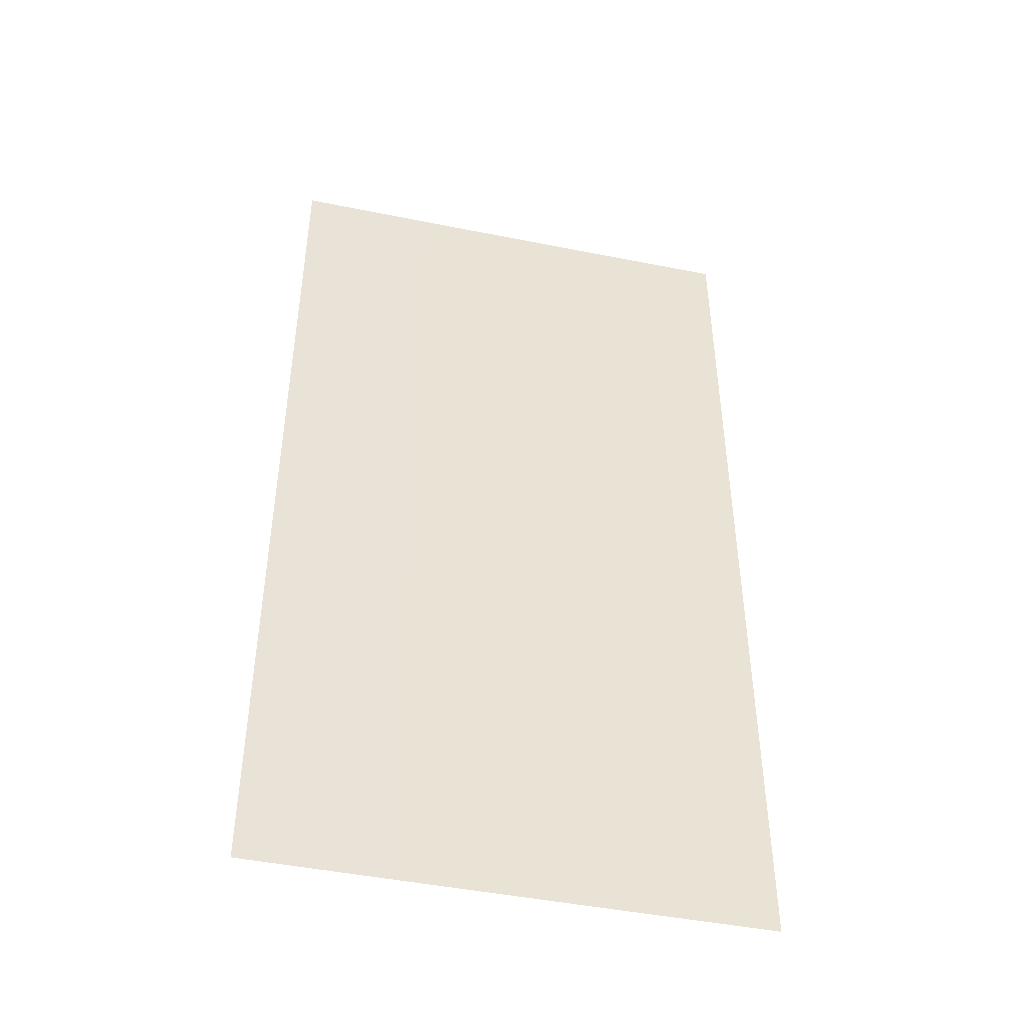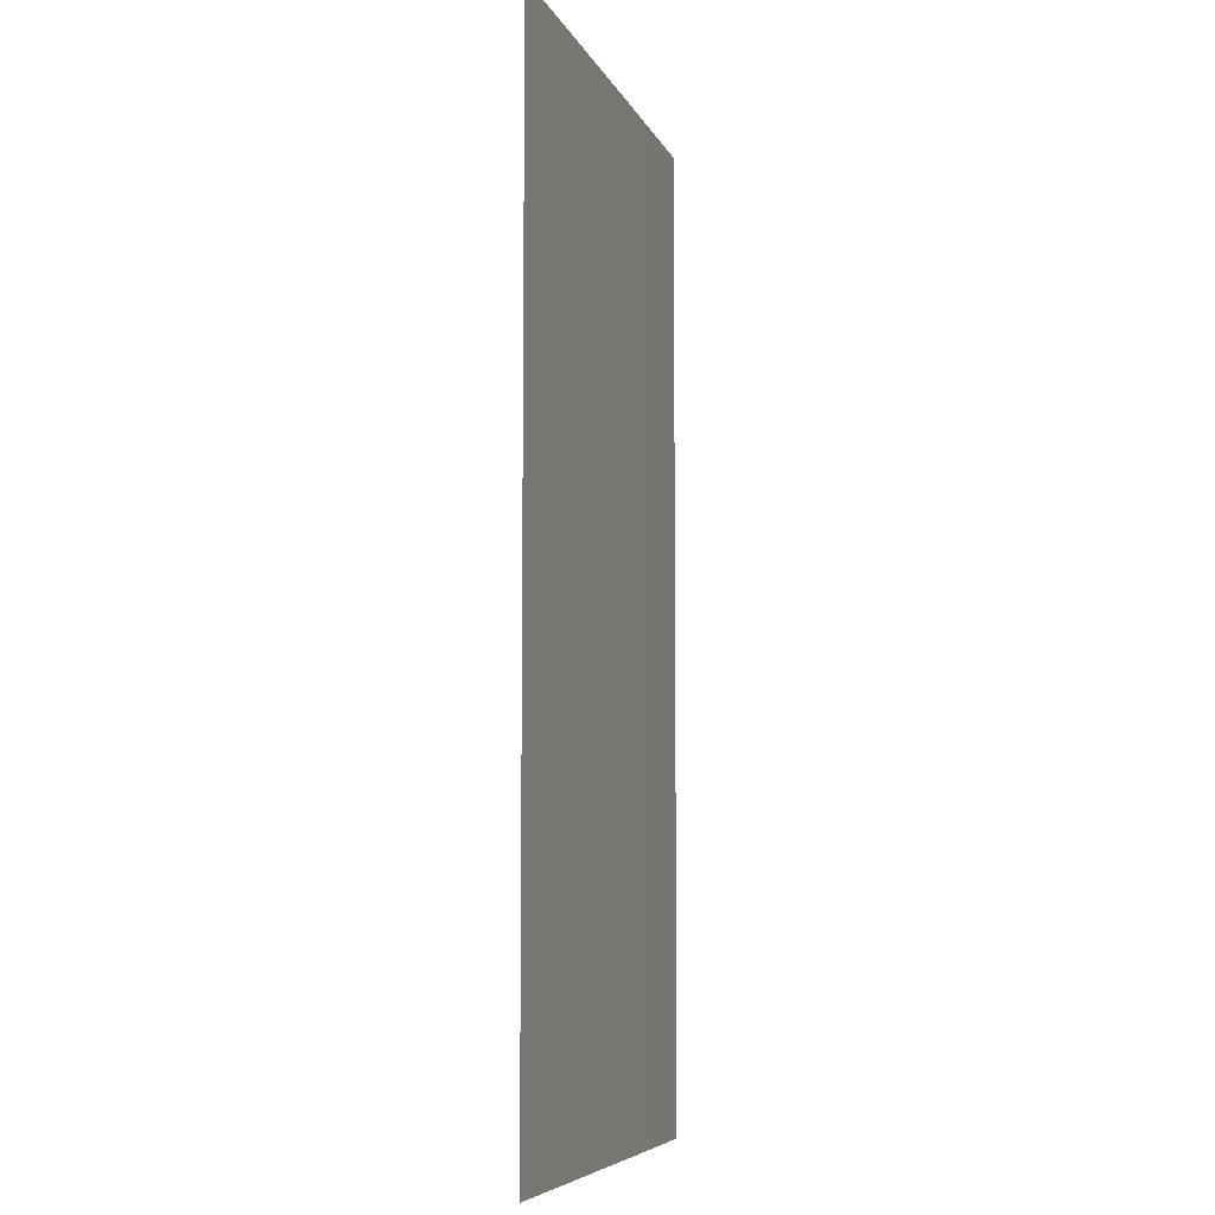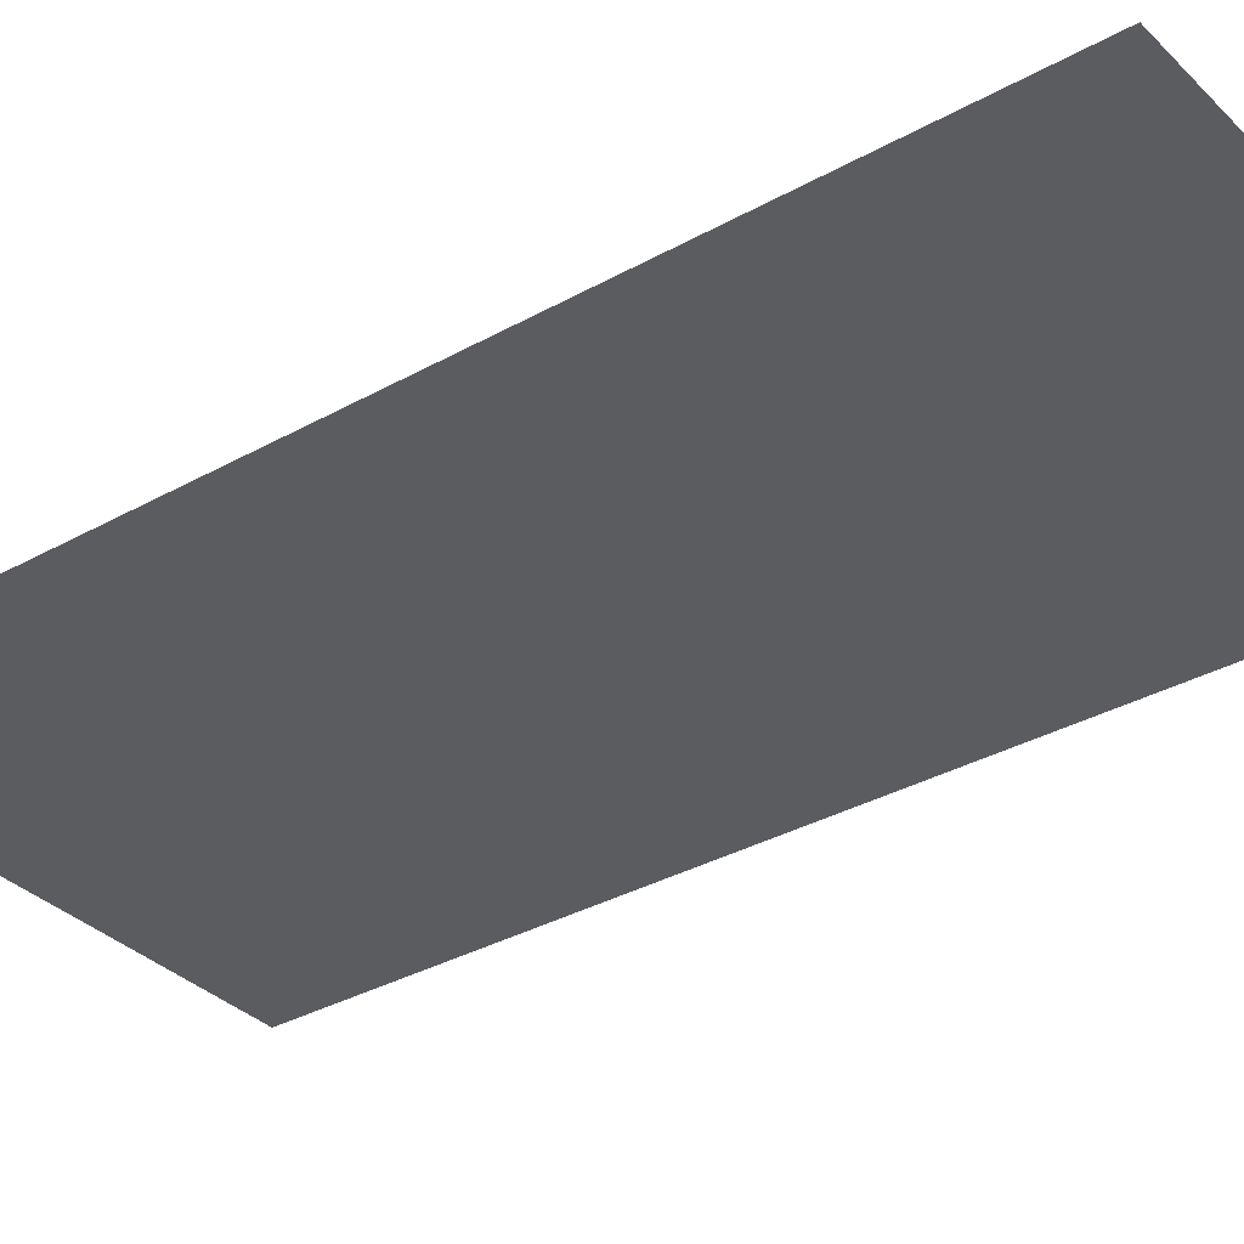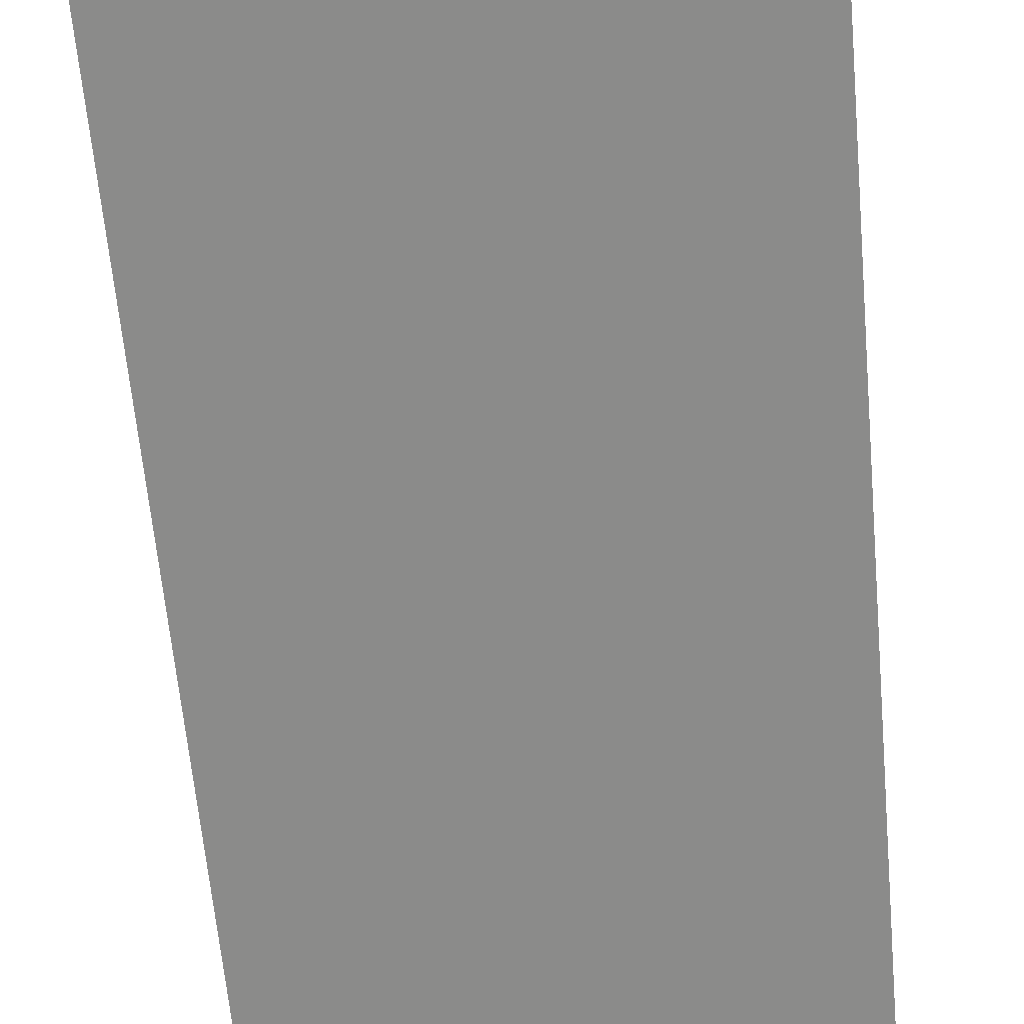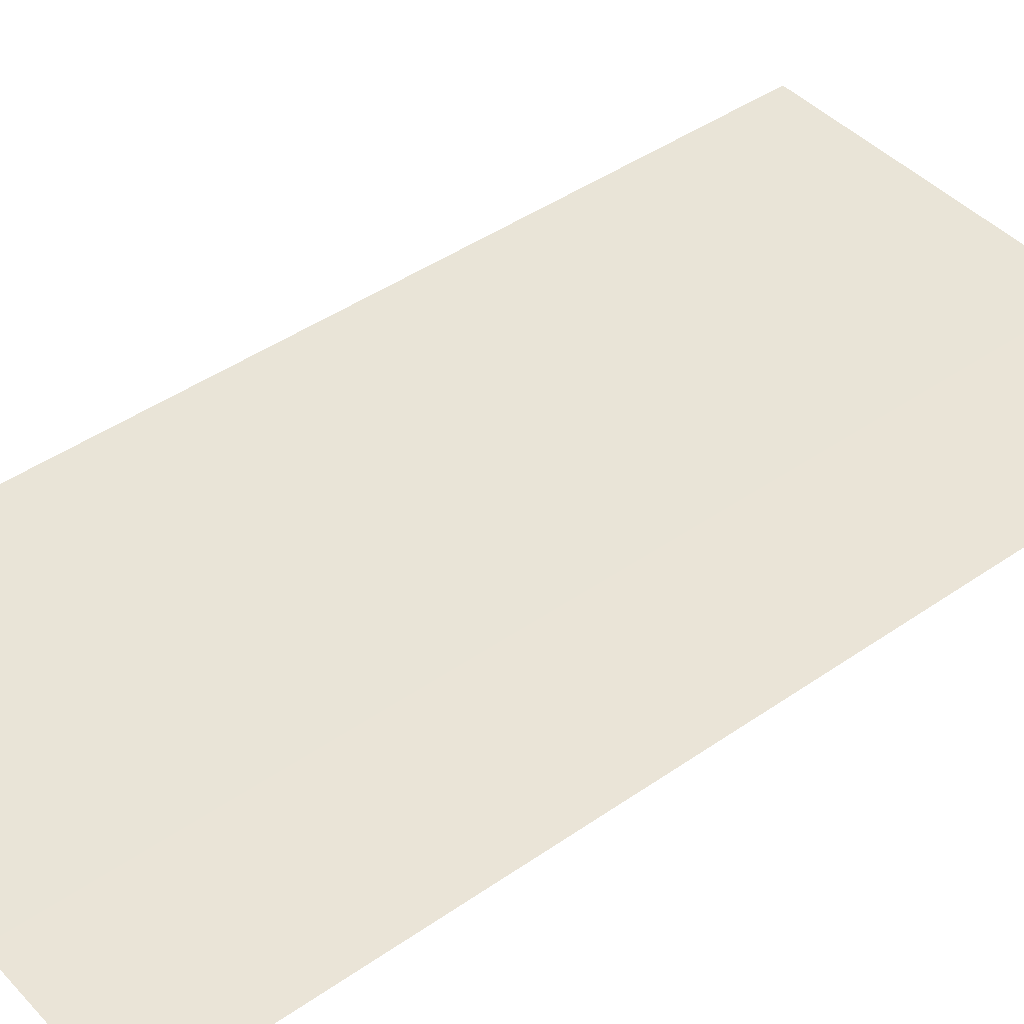
<metadata>
{"format":"obj","ext":"obj","renderer":"f3d","projection":"perspective","resolution":1024,"background":"white","views":[{"elev":-46.2,"azim":167.1,"up":"+Y"},{"elev":-6.8,"azim":-74.3,"up":"+Y"},{"elev":-33.9,"azim":127.3,"up":"+Z"},{"elev":-63.7,"azim":5.2,"up":"+Z"},{"elev":43.5,"azim":50.6,"up":"+Z"}]}
</metadata>
<code>
g El_Wall_Plane_01
v -1.074 6.318 0.003297
v -1.074 0.2169 0.003297
v -3.22 0.2169 -0.000997
v -3.22 6.318 -0.0009967
v 1.079 6.318 0.002528
v 1.079 0.2169 0.002528
v 3.22 6.318 -0.003298
v 3.22 0.2169 -0.003298
v -3.22 -6.318 -0.0009973
v -1.074 -6.318 0.003296
v 1.079 -6.318 0.002527
v 3.22 -6.318 -0.003299
g El_Wall_Plane_01_0
f 3 2 1
f 4 3 1
f 1 2 5
f 2 6 5
f 5 6 7
f 6 8 7
f 3 9 2
f 9 10 2
f 2 10 6
f 10 11 6
f 6 11 8
f 11 12 8

</code>
